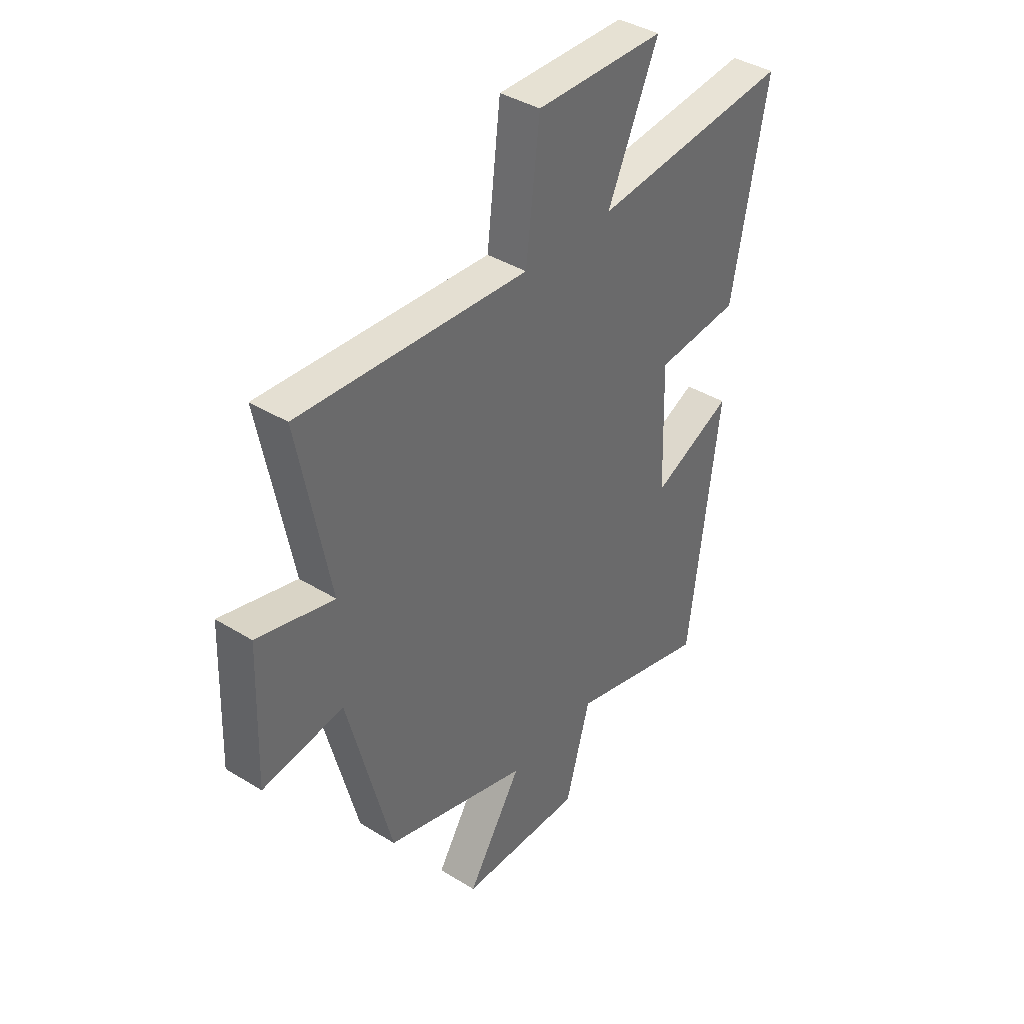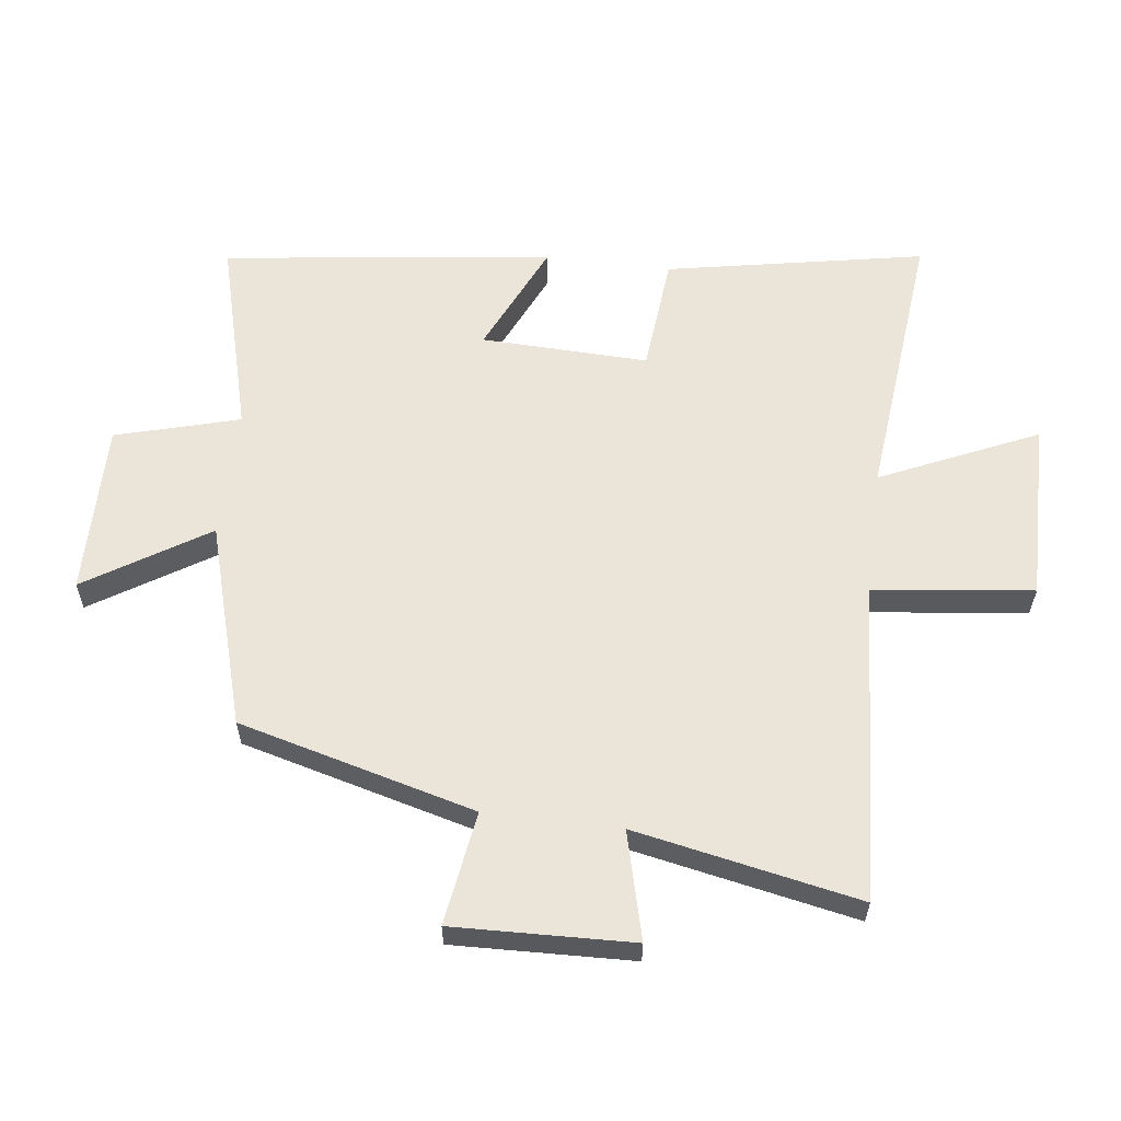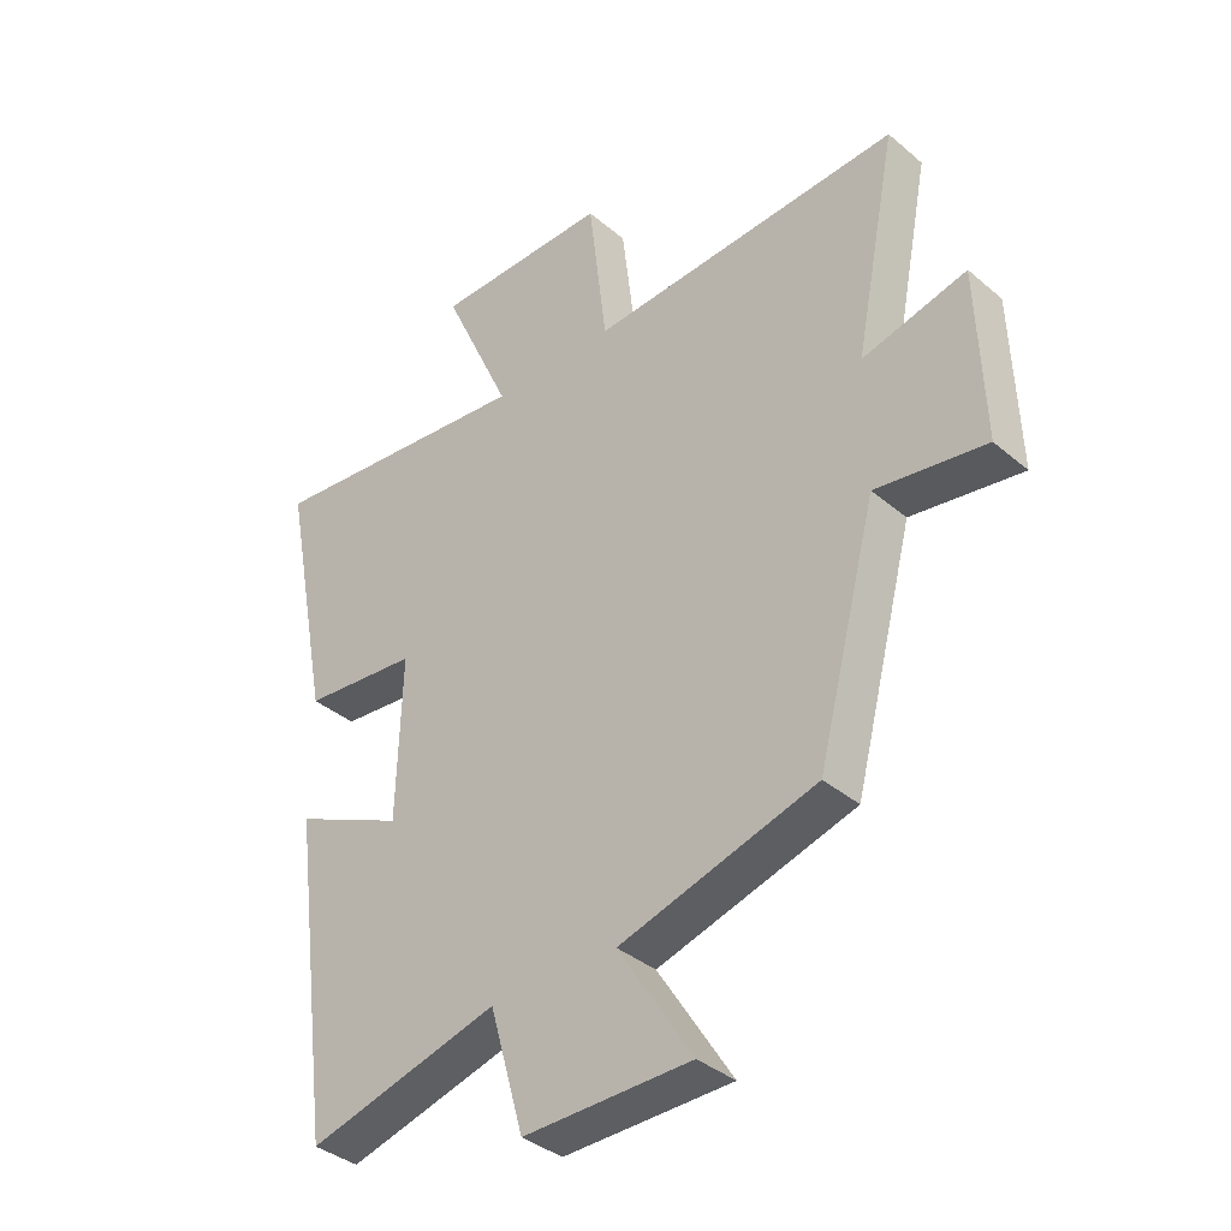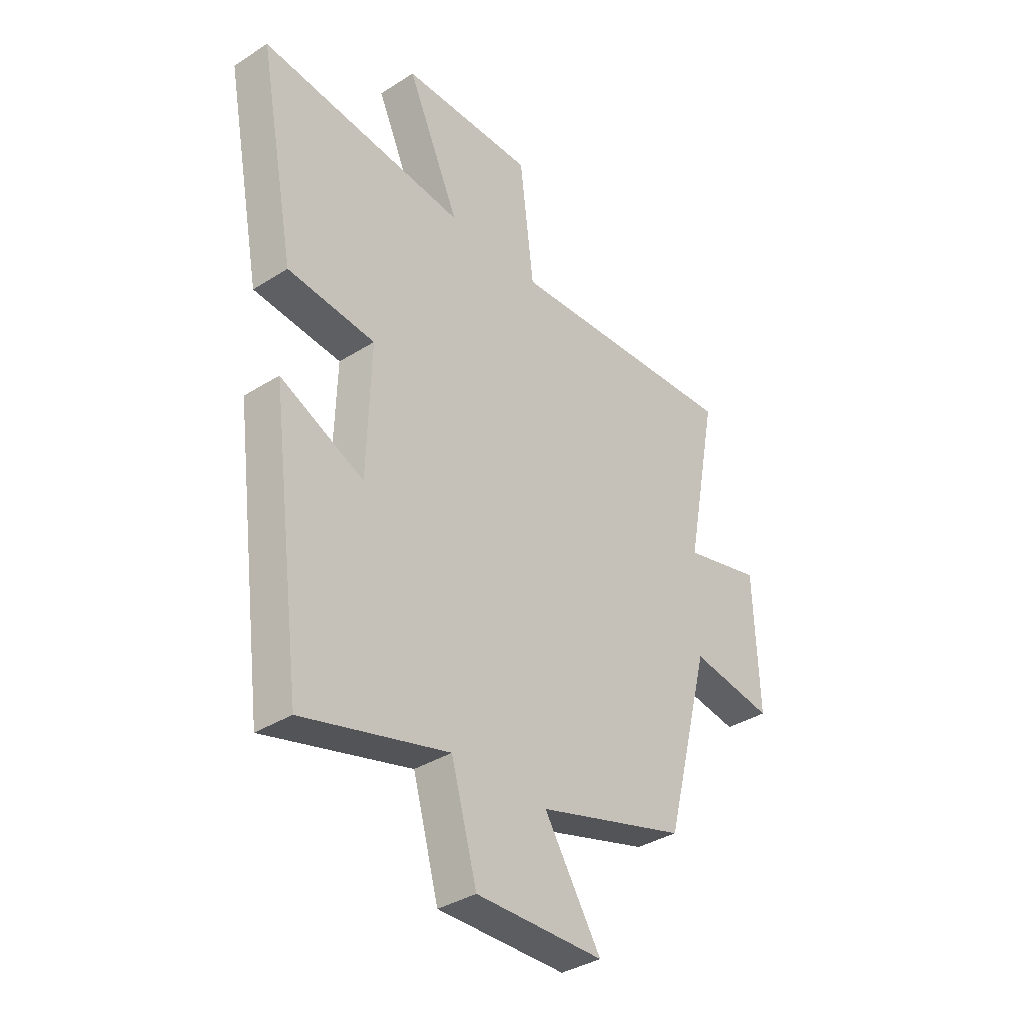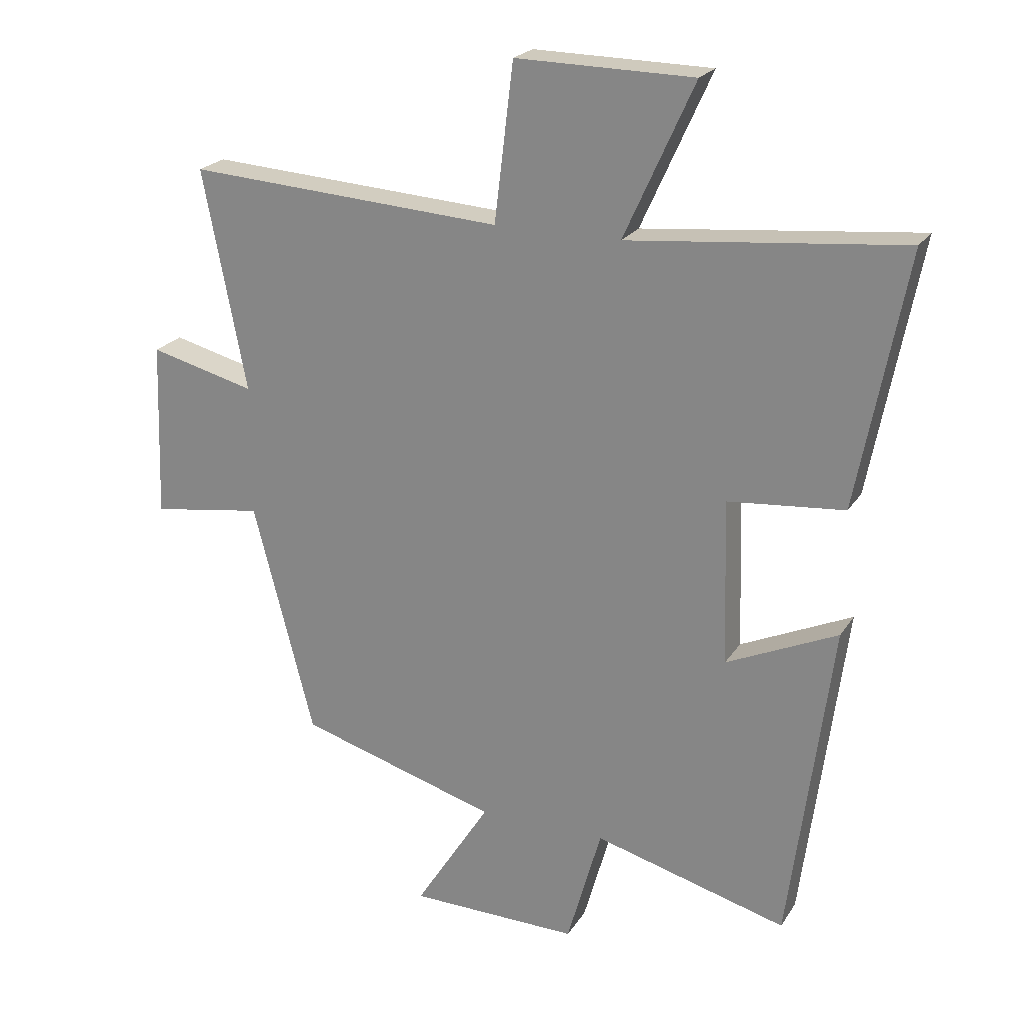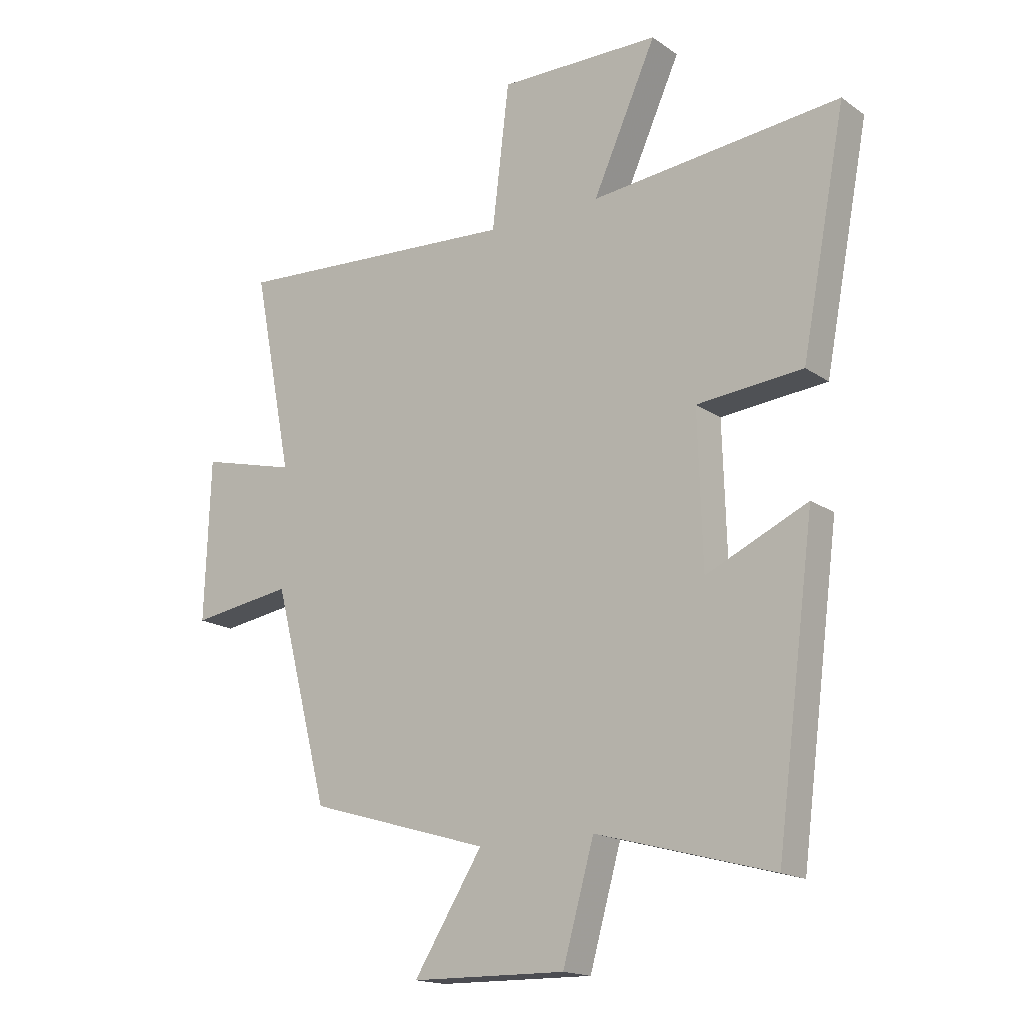
<metadata>
{"format":"obj","ext":"obj","renderer":"f3d","projection":"perspective","resolution":1024,"background":"white","views":[{"elev":39.3,"azim":-52.3,"up":"+Z"},{"elev":59.6,"azim":-82.8,"up":"+Y"},{"elev":-37.0,"azim":-137.3,"up":"+Z"},{"elev":-36.3,"azim":129.7,"up":"+Z"},{"elev":22.4,"azim":24.3,"up":"+Z"},{"elev":-16.9,"azim":36.4,"up":"+Z"}]}
</metadata>
<code>
v -0.569 0.07 0.532
v -0.063 0.07 0.5
v -0.033 0.07 0.751
v 0.251 0.07 0.747
v 0.139 0.07 0.5
v 0.578 0.07 0.544
v 0.5 0.07 0.137
v 0.314 0.07 0.12
v 0.322 0.07 -0.144
v 0.5 0.07 -0.063
v 0.432 0.07 -0.584
v 0.122 0.07 -0.5
v 0.067 0.07 -0.695
v -0.205 0.07 -0.691
v -0.084 0.07 -0.5
v -0.403 0.07 -0.406
v -0.5 0.07 -0.033
v -0.679 0.07 -0.06
v -0.669 0.07 0.222
v -0.5 0.07 0.179
v -0.569 0 0.532
v -0.063 0 0.5
v -0.033 0 0.751
v 0.251 0 0.747
v 0.139 0 0.5
v 0.578 0 0.544
v 0.5 0 0.137
v 0.314 0 0.12
v 0.322 0 -0.144
v 0.5 0 -0.063
v 0.432 0 -0.584
v 0.122 0 -0.5
v 0.067 0 -0.695
v -0.205 0 -0.691
v -0.084 0 -0.5
v -0.403 0 -0.406
v -0.5 0 -0.033
v -0.679 0 -0.06
v -0.669 0 0.222
v -0.5 0 0.179
f 17 18 19 20
f 15 16 17 20
f 15 20 1 2
f 12 13 14 15
f 12 15 2 3
f 9 10 11 12
f 8 9 12 3
f 5 6 7 8
f 5 8 3
f 3 4 5
f 40 39 38 37
f 40 37 36 35
f 22 21 40 35
f 35 34 33 32
f 23 22 35 32
f 32 31 30 29
f 23 32 29 28
f 28 27 26 25
f 23 28 25
f 25 24 23
f 1 21 22 2
f 2 22 23 3
f 3 23 24 4
f 4 24 25 5
f 5 25 26 6
f 6 26 27 7
f 7 27 28 8
f 8 28 29 9
f 9 29 30 10
f 10 30 31 11
f 11 31 32 12
f 12 32 33 13
f 13 33 34 14
f 14 34 35 15
f 15 35 36 16
f 16 36 37 17
f 17 37 38 18
f 18 38 39 19
f 19 39 40 20
f 20 40 21 1

</code>
